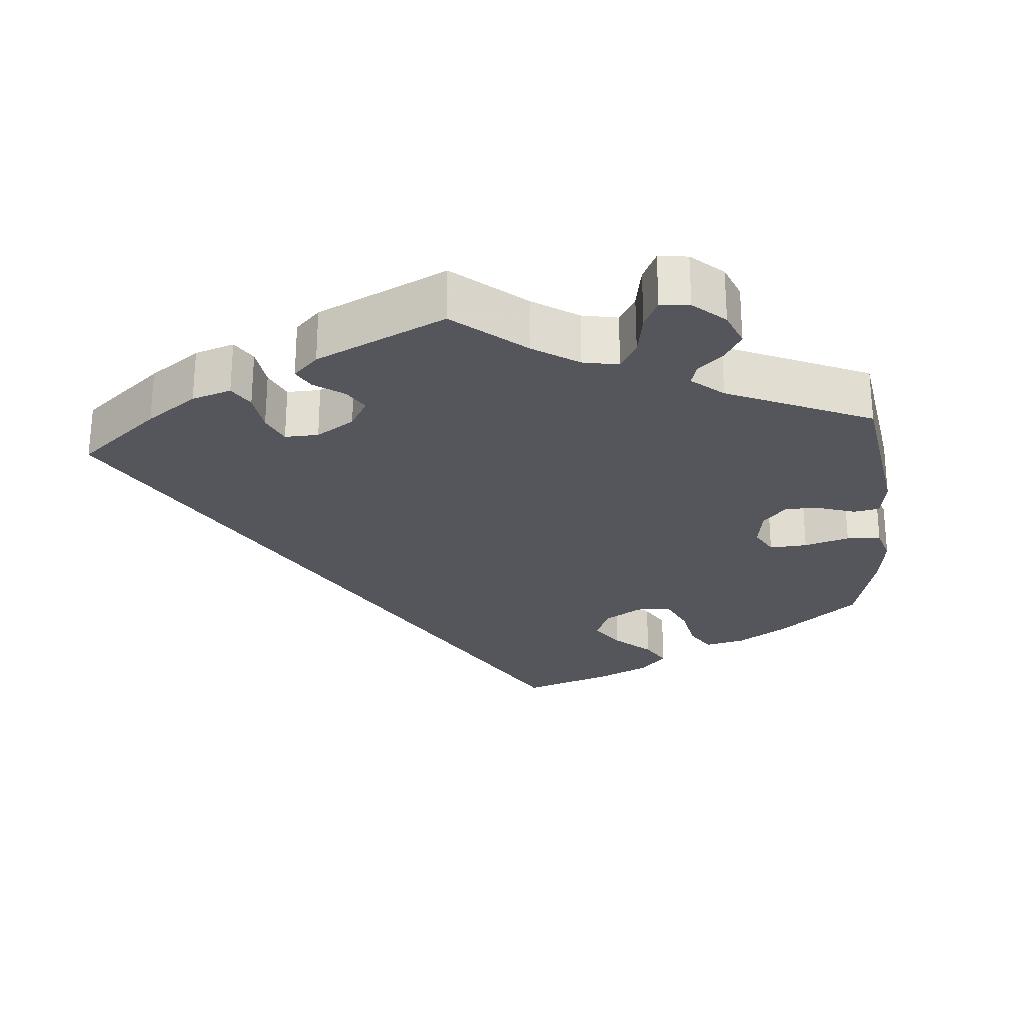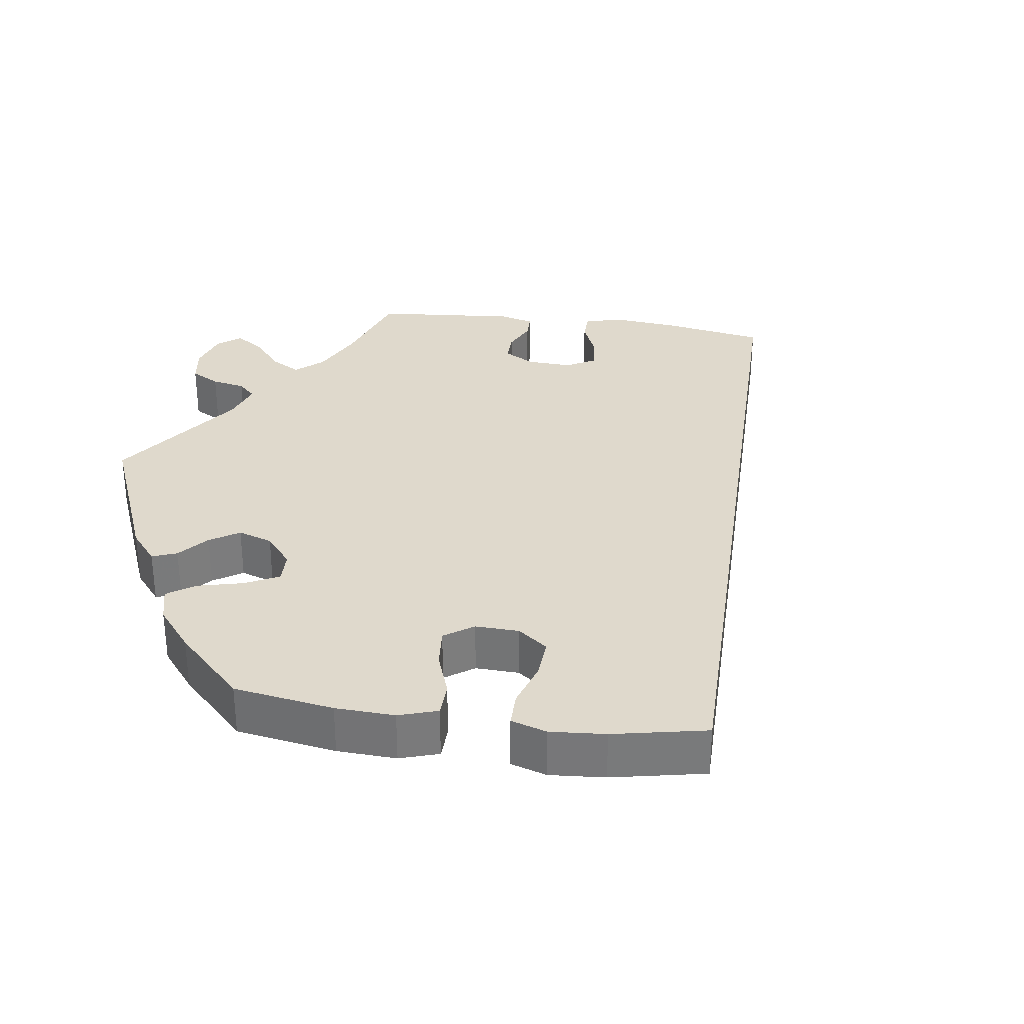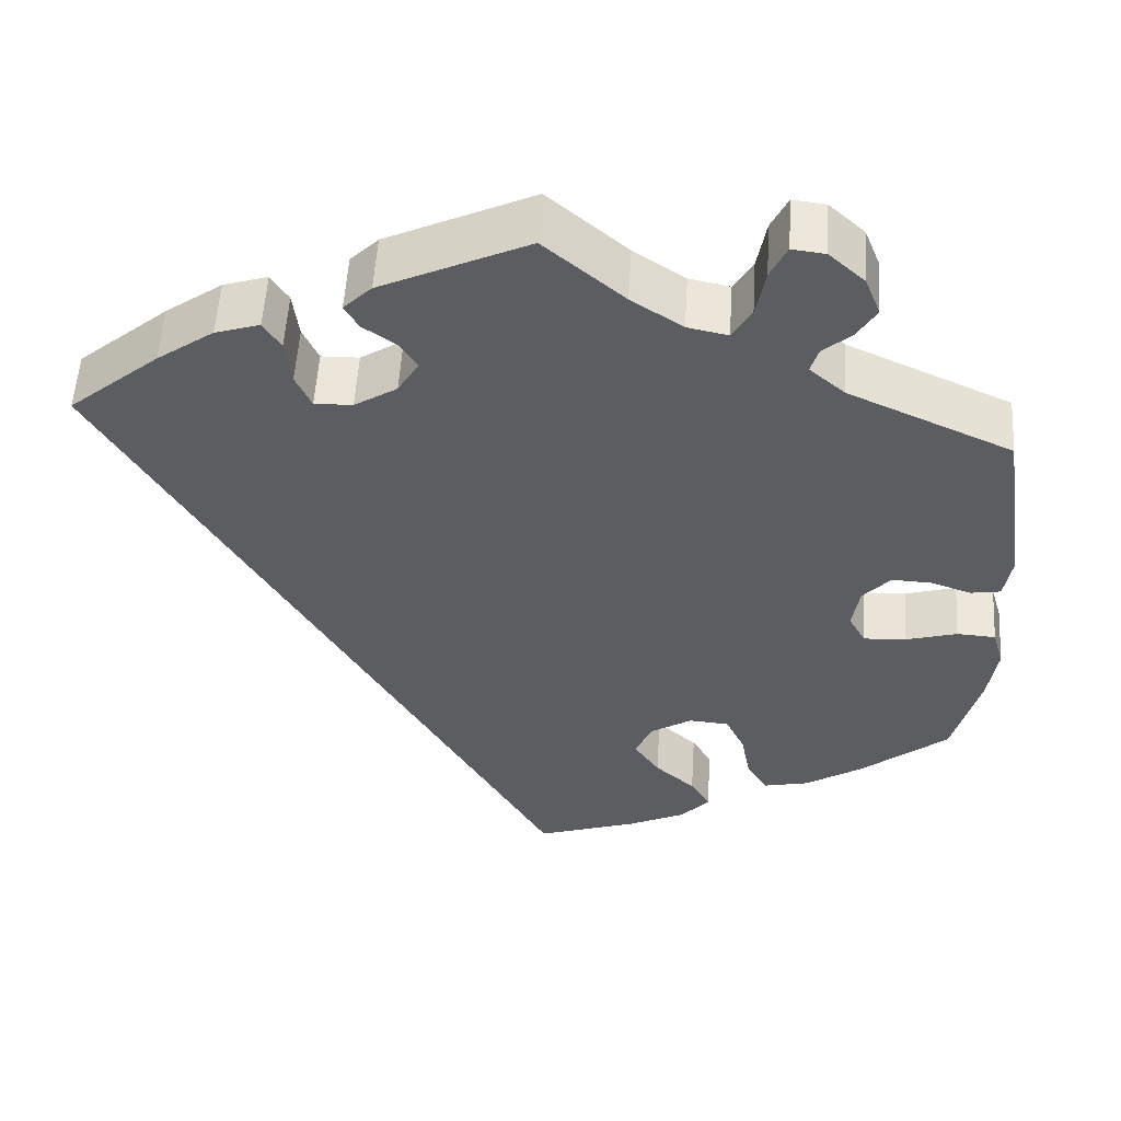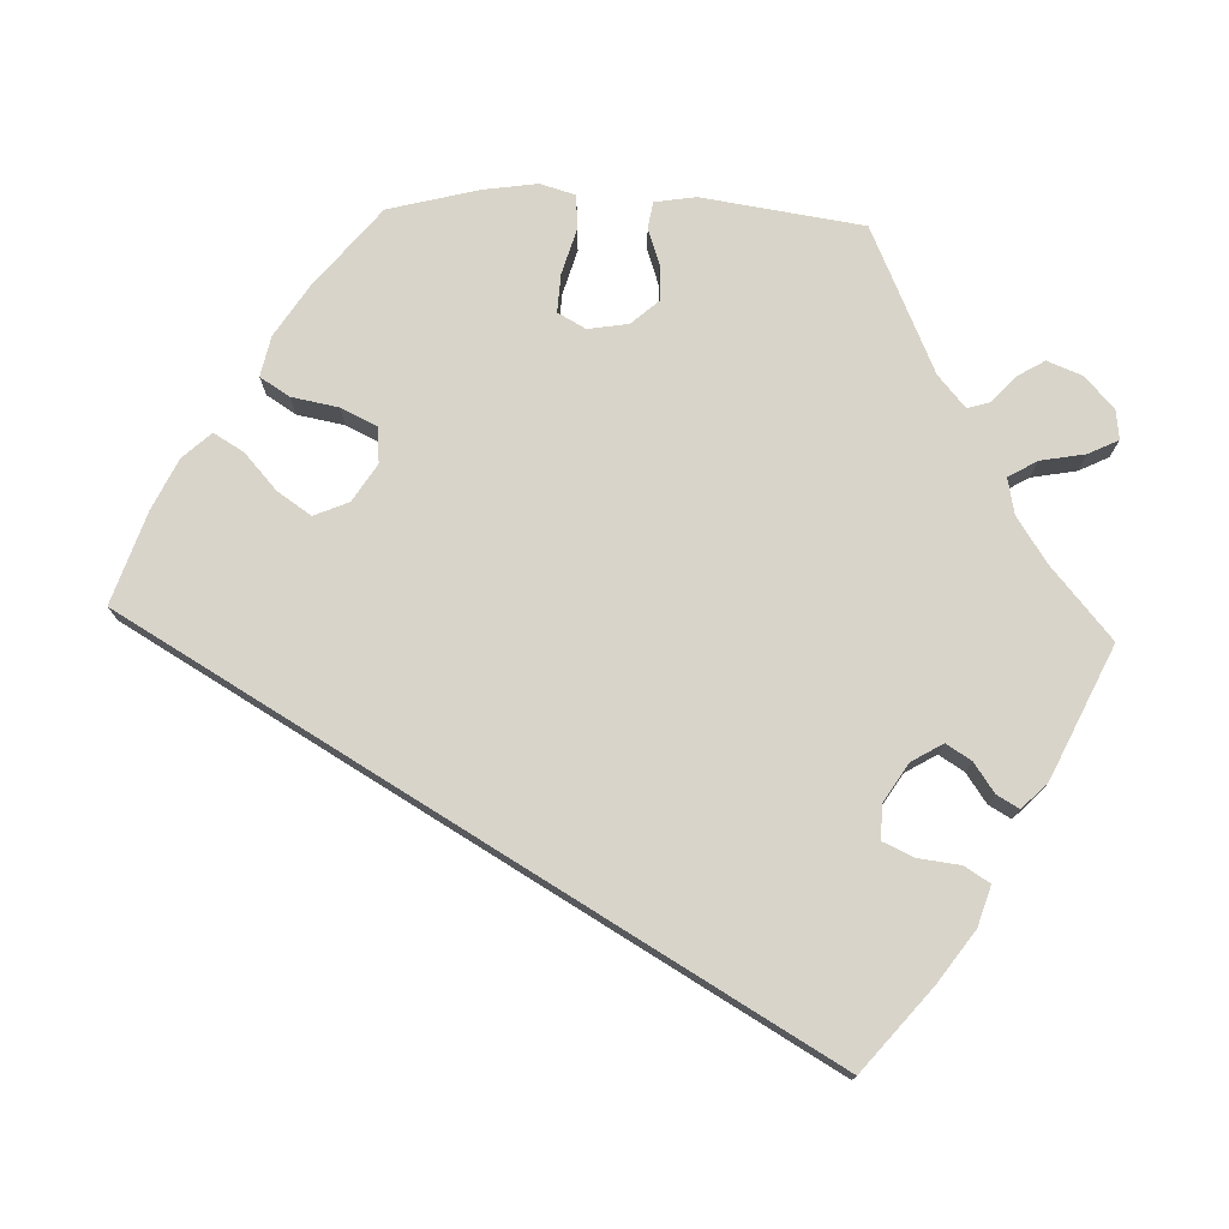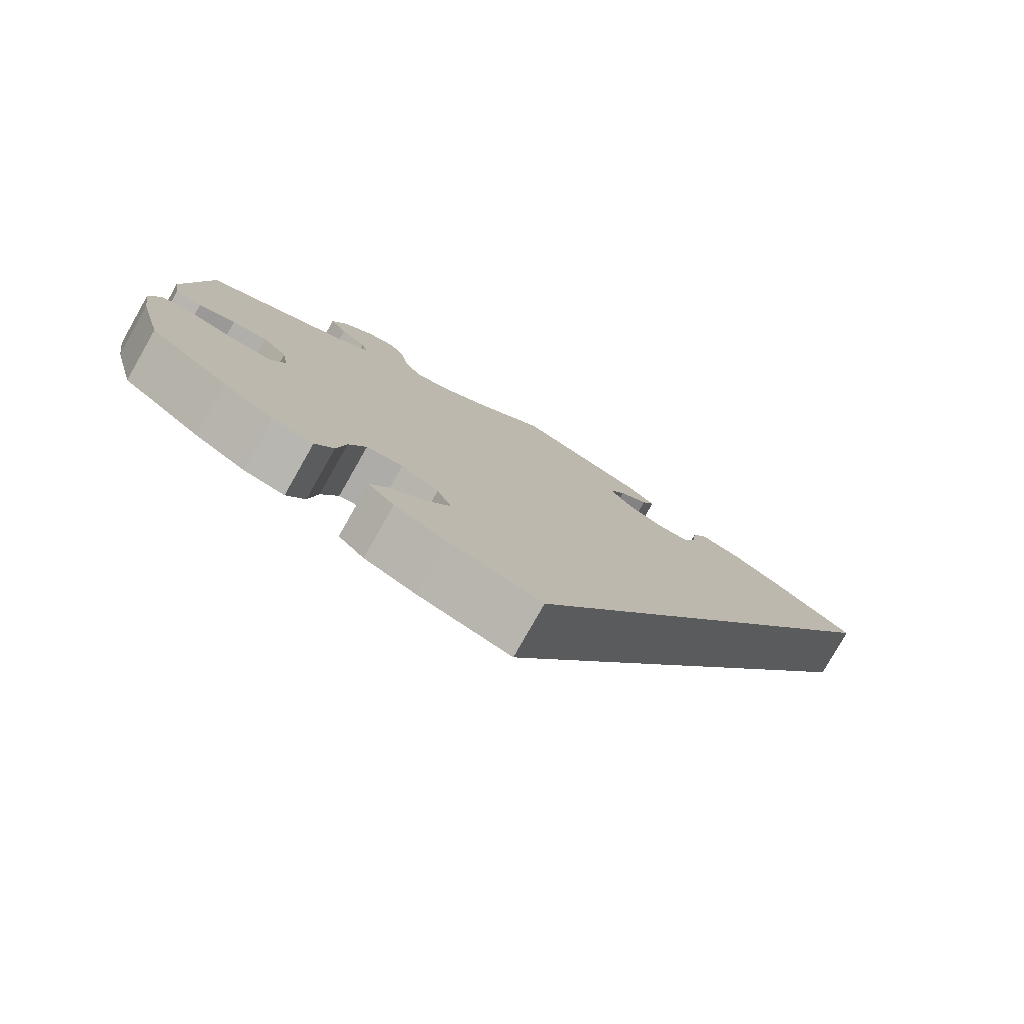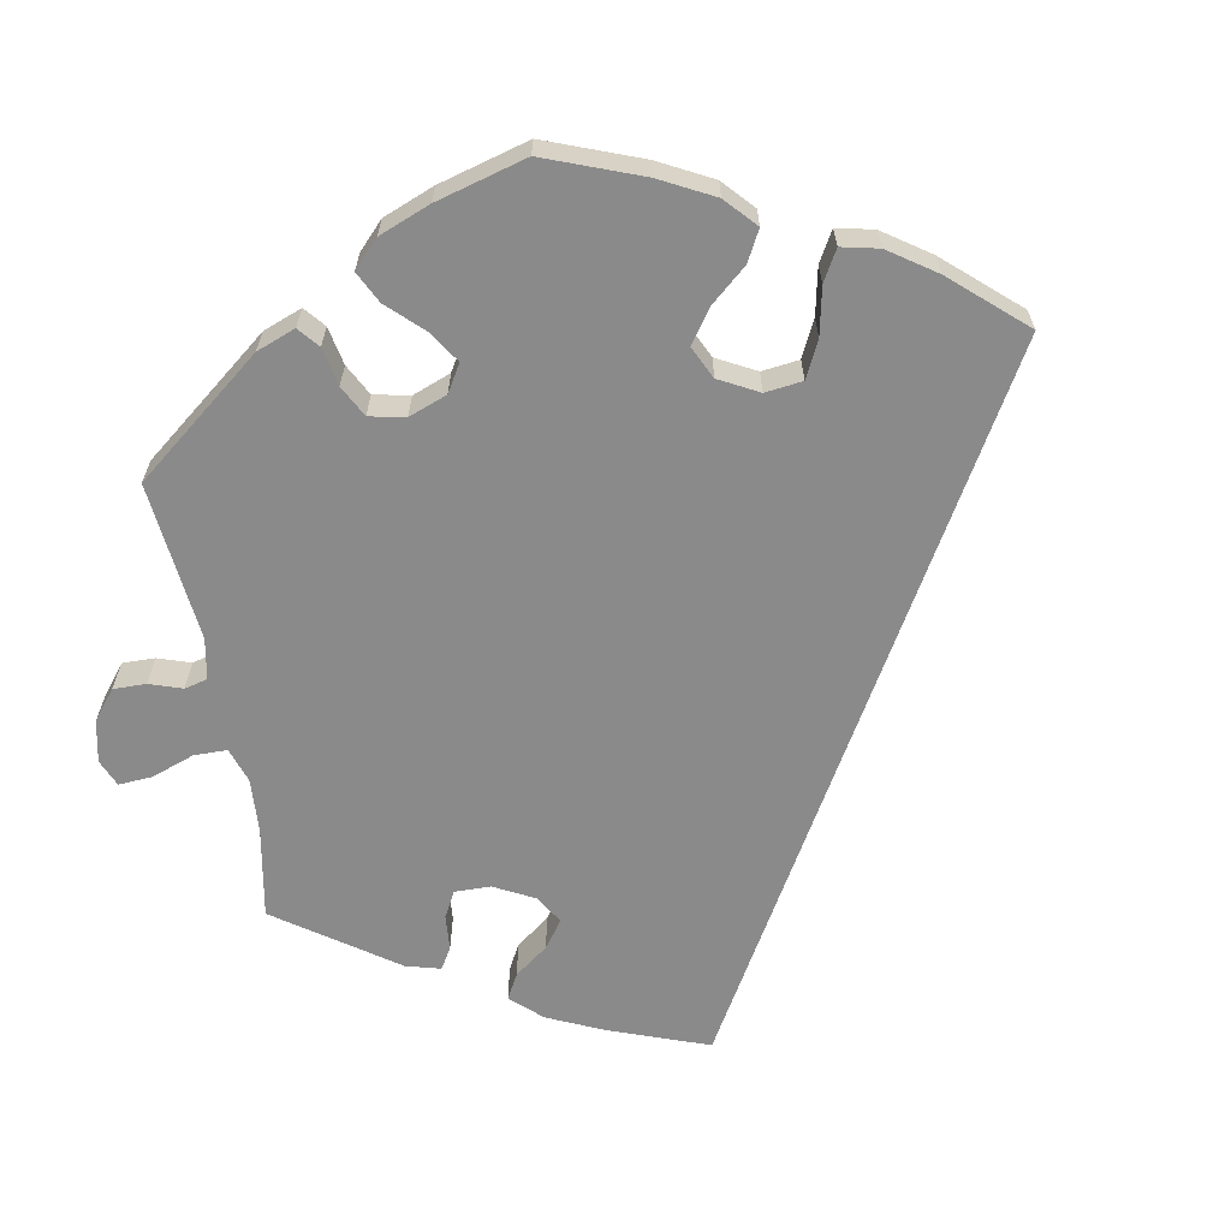
<metadata>
{"format":"obj","ext":"obj","renderer":"f3d","projection":"perspective","resolution":1024,"background":"white","views":[{"elev":-26.2,"azim":5.5,"up":"+Y"},{"elev":32.3,"azim":158.1,"up":"+Y"},{"elev":54.5,"azim":3.5,"up":"+Z"},{"elev":75.6,"azim":-87.9,"up":"+Y"},{"elev":-78.9,"azim":150.4,"up":"+Z"},{"elev":-63.6,"azim":130.4,"up":"+Y"}]}
</metadata>
<code>
v 0.58 0.07 -0.113
v 0.569 0.07 -0.187
v 0.36 0.07 -0.442
v -0.427 0.07 0.402
v 0.566 0.07 -0.065
v 0.405 0.07 -0.083
v 0.305 0.07 -0.454
v 0.457 0.07 -0.08
v 0.261 0.07 0.628
v 0.158 0.07 0.497
v -0.159 0.07 0.369
v 0.56 0.07 0.034
v -0.276 0.07 0.377
v 0.393 0.07 0.01
v -0.212 0.07 0.503
v 0 0.07 -0.62
v 0 0.07 0.62
v 0.296 0.07 0.436
v 0.28 0.07 -0.414
v -0.178 0.07 0.537
v -0.211 0.07 0.336
v 0.156 0.07 -0.422
v 0.569 0.07 0.09
v 0.339 0.07 0.399
v 0.301 0.07 0.623
v 0.196 0.07 -0.297
v 0.429 0.07 -0.398
v 0.125 0.07 -0.376
v -0.257 0.07 0.335
v -0.537 0.07 0.31
v 0.519 0.07 -0.062
v 0.537 0.07 -0.31
v 0.34 0.07 0.498
v 0.384 0.07 -0.045
v 0.363 0.07 0.536
v 0.426 0.07 0.047
v 0.207 0.07 0.487
v 0.241 0.07 0.587
v 0.268 0.07 -0.35
v 0.305 0.07 0.467
v -0.195 0.07 0.473
v 0.344 0.07 0.584
v -0.155 0.07 0.445
v 0.096 0.07 0.538
v 0.524 0.07 0.028
v 0.125 0.07 -0.578
v -0.283 0.07 0.434
v 0.194 0.07 -0.545
v 0.474 0.07 0.045
v 0.245 0.07 -0.301
v -0.134 0.07 0.411
v 0.205 0.07 -0.466
v 0.145 0.07 -0.329
v -0.304 0.07 0.468
v 0.23 0.07 0.526
v -0.358 0.07 0.451
v 0.229 0.07 -0.507
v 0.537 0.07 0.31
v 0.58 -0 -0.113
v 0.569 -0 -0.187
v 0.36 -0 -0.442
v -0.427 -0 0.402
v 0.566 -0 -0.065
v 0.405 -0 -0.083
v 0.305 -0 -0.454
v 0.457 -0 -0.08
v 0.261 -0 0.628
v 0.158 -0 0.497
v -0.159 -0 0.369
v 0.56 -0 0.034
v -0.276 -0 0.377
v 0.393 -0 0.01
v -0.212 -0 0.503
v 0 -0 -0.62
v 0 -0 0.62
v 0.296 -0 0.436
v 0.28 -0 -0.414
v -0.178 -0 0.537
v -0.211 -0 0.336
v 0.156 -0 -0.422
v 0.569 -0 0.09
v 0.339 -0 0.399
v 0.301 -0 0.623
v 0.196 -0 -0.297
v 0.429 -0 -0.398
v 0.125 -0 -0.376
v -0.257 -0 0.335
v -0.537 -0 0.31
v 0.519 -0 -0.062
v 0.537 -0 -0.31
v 0.34 -0 0.498
v 0.384 -0 -0.045
v 0.363 -0 0.536
v 0.426 -0 0.047
v 0.207 -0 0.487
v 0.241 -0 0.587
v 0.268 -0 -0.35
v 0.305 -0 0.467
v -0.195 -0 0.473
v 0.344 -0 0.584
v -0.155 -0 0.445
v 0.096 -0 0.538
v 0.524 -0 0.028
v 0.125 -0 -0.578
v -0.283 -0 0.434
v 0.194 -0 -0.545
v 0.474 -0 0.045
v 0.245 -0 -0.301
v -0.134 -0 0.411
v 0.205 -0 -0.466
v 0.145 -0 -0.329
v -0.304 -0 0.468
v 0.23 -0 0.526
v -0.358 -0 0.451
v 0.229 -0 -0.507
v 0.537 -0 0.31
f 20 17 44
f 43 41 15 20
f 51 43 20 44
f 11 51 44 10
f 21 11 10 37
f 56 54 47 13
f 56 13 29
f 4 56 29
f 30 4 29
f 16 30 29 21
f 22 52 57 48
f 28 22 48 46
f 3 7 19 39
f 3 39 50
f 27 3 50
f 32 27 50
f 2 32 50 26
f 8 31 5 1
f 6 8 1 2
f 23 12 45 49
f 24 58 23 49
f 18 24 49 36
f 42 35 33 40
f 9 25 42 40
f 55 38 9 40
f 37 55 40 18
f 28 46 16 21
f 53 28 21 37
f 26 53 37 18
f 6 2 26
f 34 6 26
f 14 34 26 18
f 18 36 14
f 102 75 78
f 78 73 99 101
f 102 78 101 109
f 68 102 109 69
f 95 68 69 79
f 71 105 112 114
f 87 71 114
f 87 114 62
f 87 62 88
f 79 87 88 74
f 106 115 110 80
f 104 106 80 86
f 97 77 65 61
f 108 97 61
f 108 61 85
f 108 85 90
f 84 108 90 60
f 59 63 89 66
f 60 59 66 64
f 107 103 70 81
f 107 81 116 82
f 94 107 82 76
f 98 91 93 100
f 98 100 83 67
f 98 67 96 113
f 76 98 113 95
f 79 74 104 86
f 95 79 86 111
f 76 95 111 84
f 84 60 64
f 84 64 92
f 76 84 92 72
f 72 94 76
f 44 102 68 10
f 10 68 95 37
f 37 95 113 55
f 55 113 96 38
f 38 96 67 9
f 9 67 83 25
f 25 83 100 42
f 42 100 93 35
f 35 93 91 33
f 33 91 98 40
f 40 98 76 18
f 18 76 82 24
f 24 82 116 58
f 58 116 81 23
f 23 81 70 12
f 12 70 103 45
f 45 103 107 49
f 49 107 94 36
f 36 94 72 14
f 14 72 92 34
f 34 92 64 6
f 6 64 66 8
f 8 66 89 31
f 31 89 63 5
f 5 63 59 1
f 1 59 60 2
f 2 60 90 32
f 32 90 85 27
f 27 85 61 3
f 3 61 65 7
f 7 65 77 19
f 19 77 97 39
f 39 97 108 50
f 50 108 84 26
f 26 84 111 53
f 53 111 86 28
f 28 86 80 22
f 22 80 110 52
f 52 110 115 57
f 57 115 106 48
f 48 106 104 46
f 46 104 74 16
f 16 74 88 30
f 30 88 62 4
f 4 62 114 56
f 56 114 112 54
f 54 112 105 47
f 47 105 71 13
f 13 71 87 29
f 29 87 79 21
f 21 79 69 11
f 11 69 109 51
f 51 109 101 43
f 43 101 99 41
f 41 99 73 15
f 15 73 78 20
f 20 78 75 17
f 17 75 102 44

</code>
